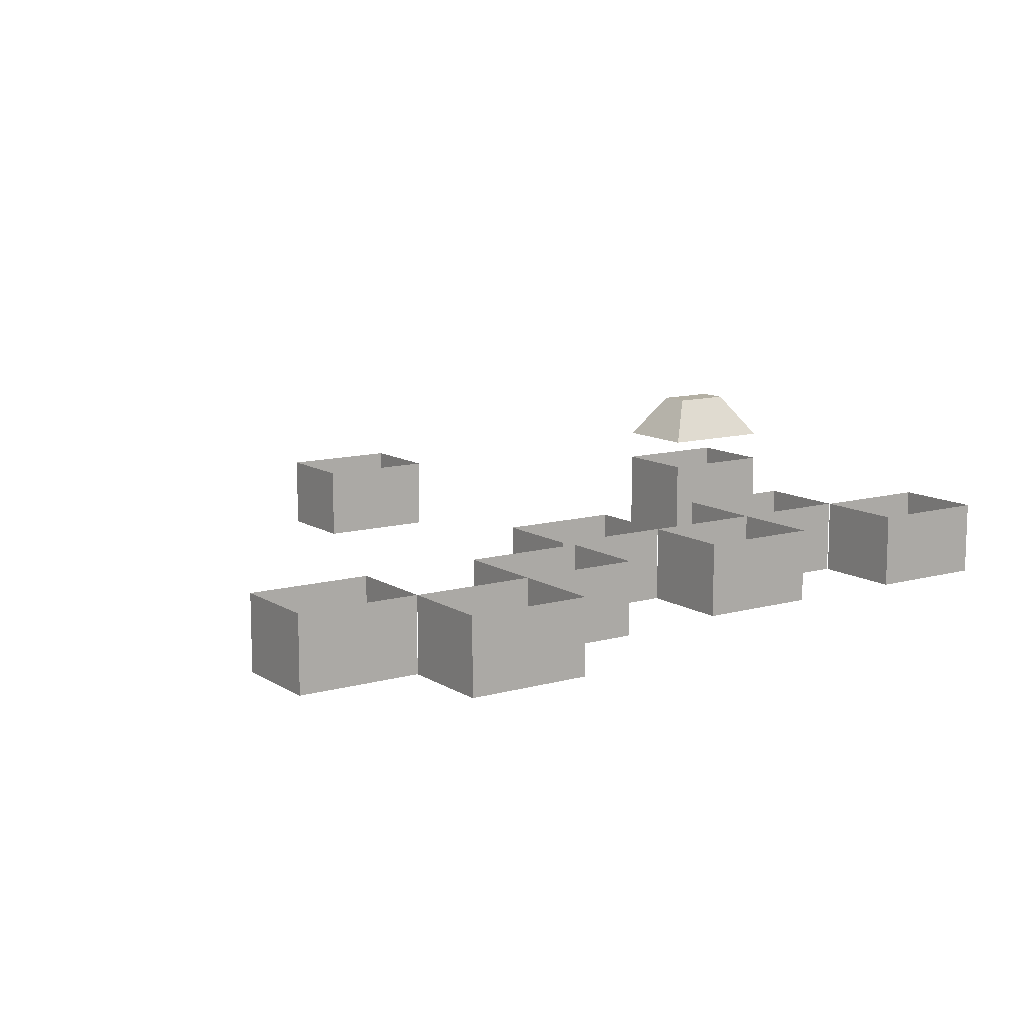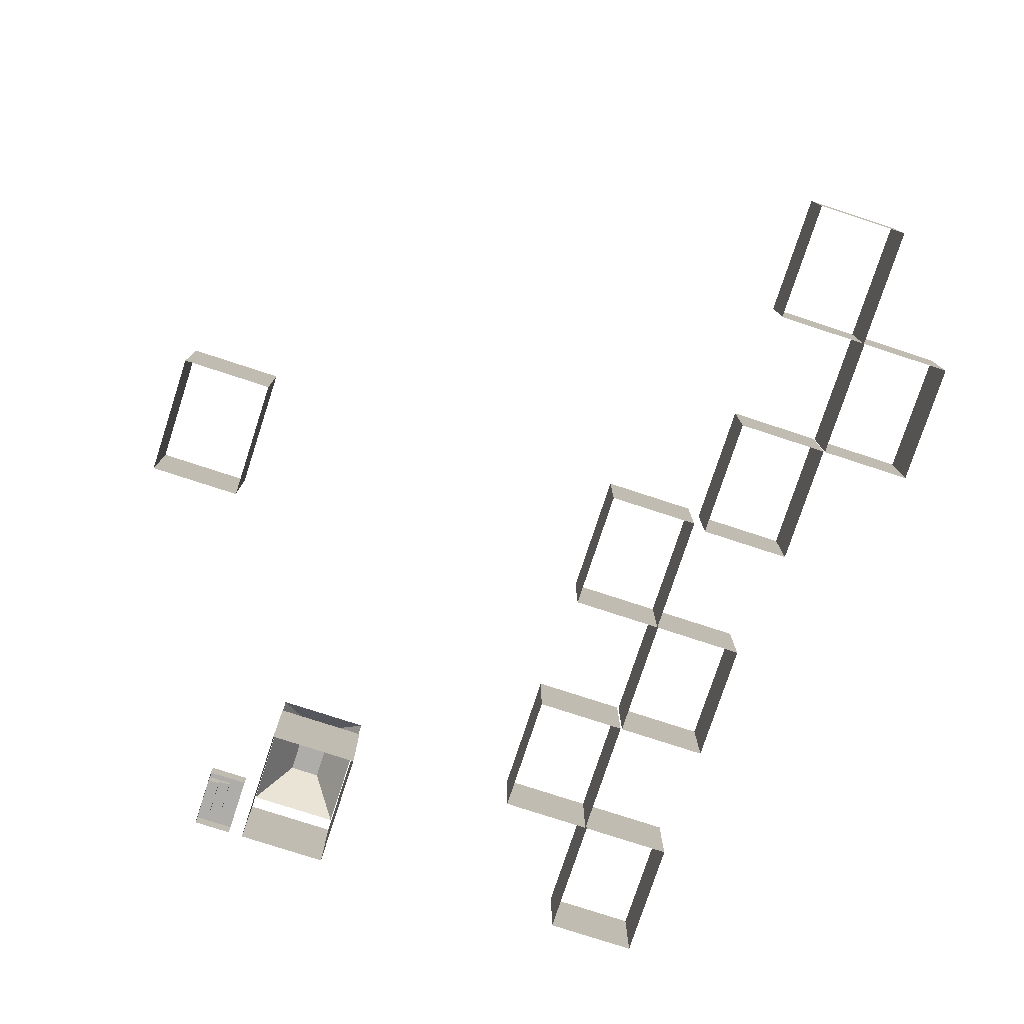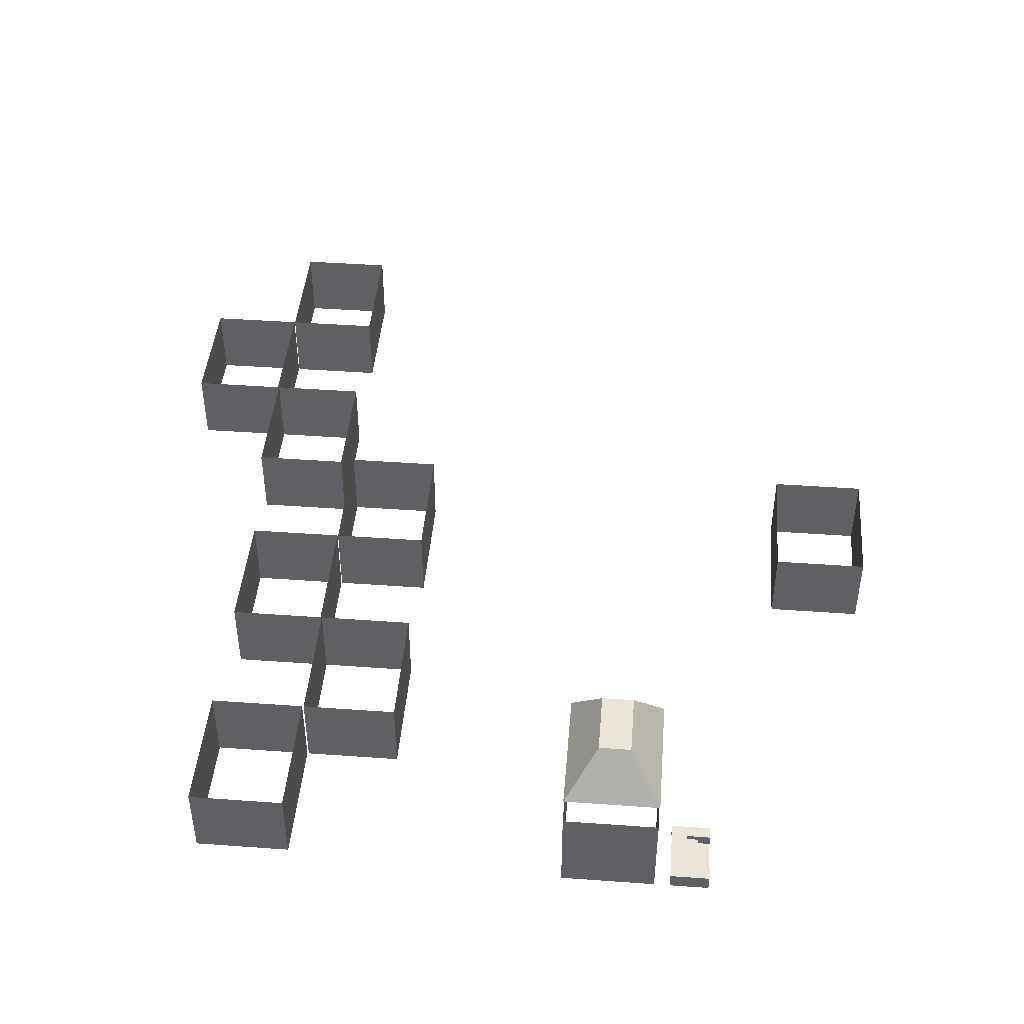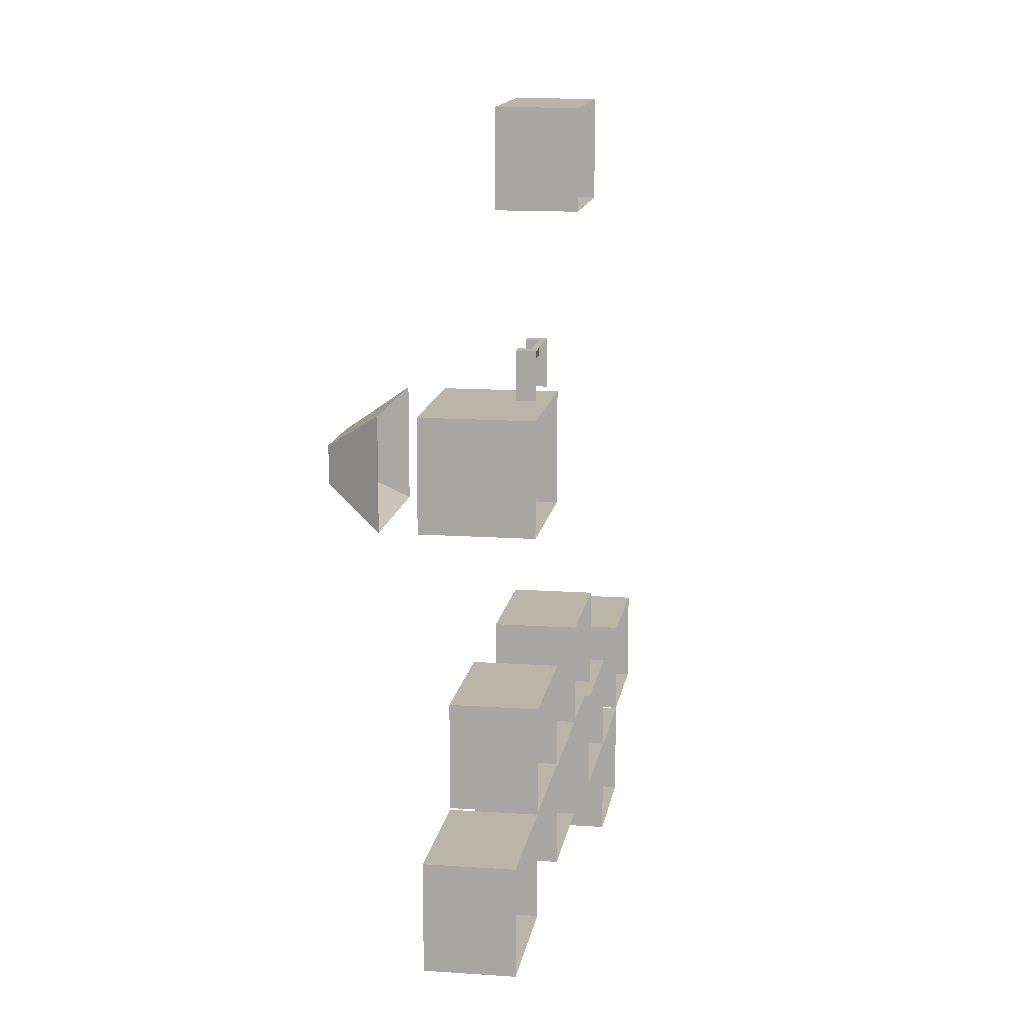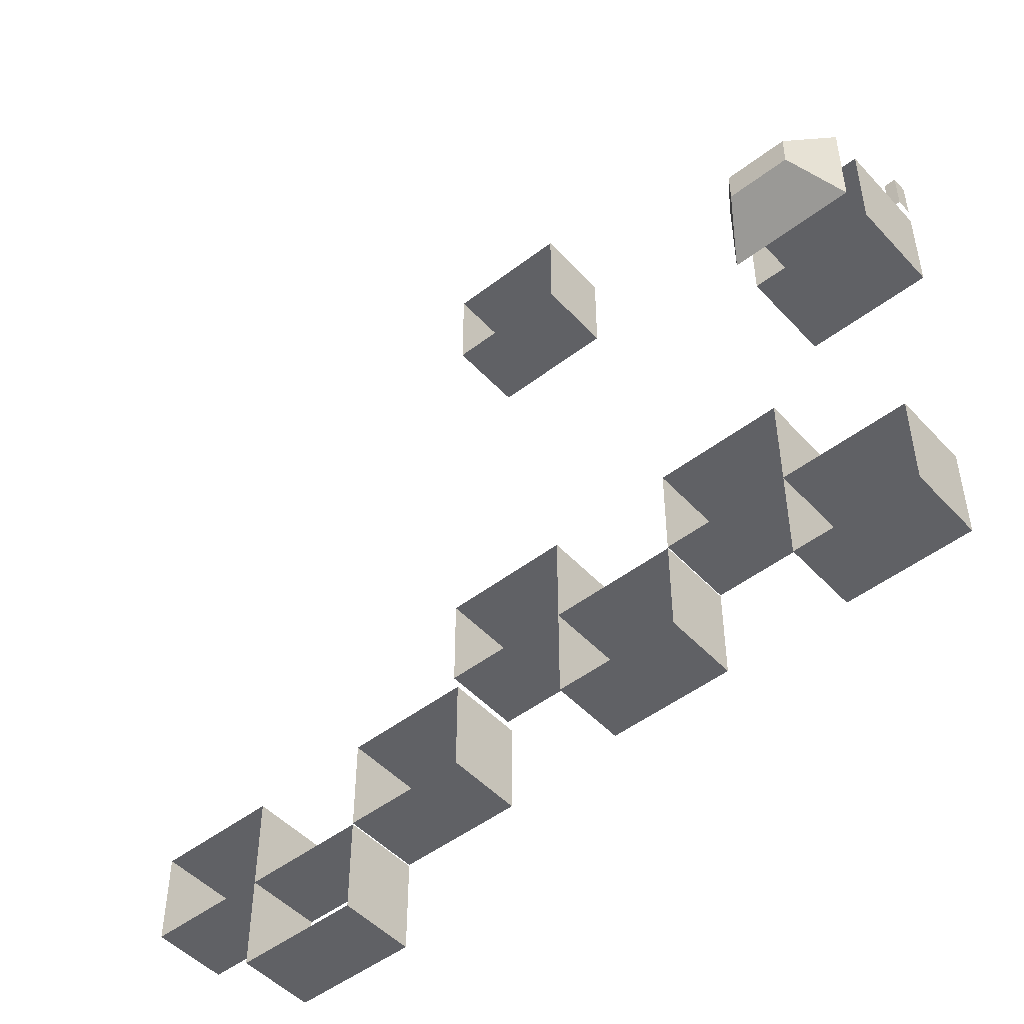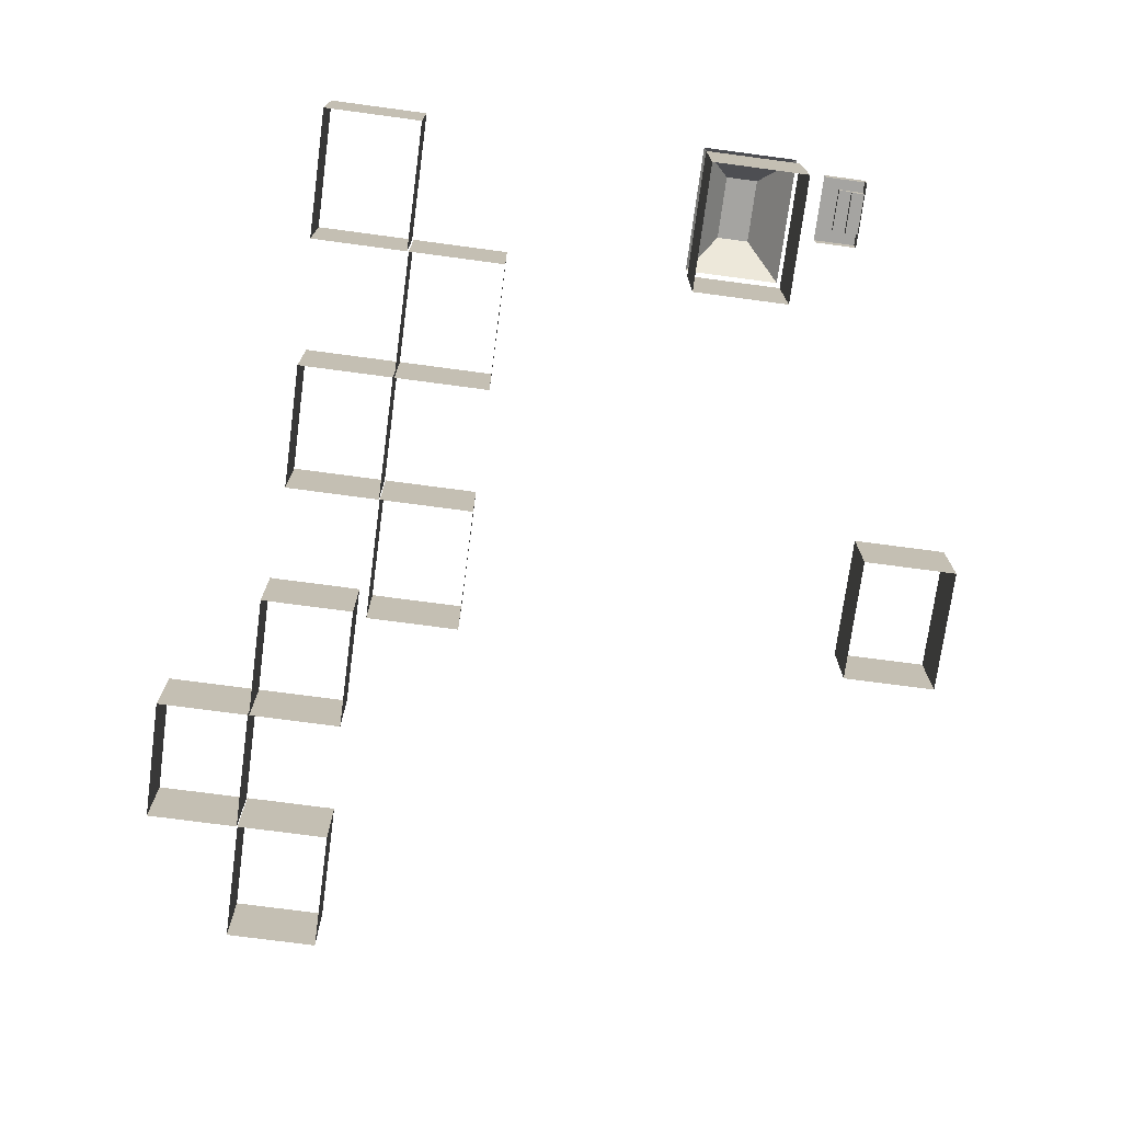
<metadata>
{"format":"obj","ext":"obj","renderer":"f3d","projection":"perspective","resolution":1024,"background":"white","views":[{"elev":11.4,"azim":145.8,"up":"+Y"},{"elev":-77.4,"azim":71.9,"up":"+Y"},{"elev":44.3,"azim":-85.2,"up":"+Y"},{"elev":13.7,"azim":-81.2,"up":"+Z"},{"elev":-48.8,"azim":-139.5,"up":"+Z"},{"elev":-73.3,"azim":-97.6,"up":"+Y"}]}
</metadata>
<code>
g Mesh1
v 2 4 1
v -2 4 1
v -1 5.5 0
v 1 5.5 0
v 2 4 -2
v 1 5.5 -1
v -2 4 -2
v -1 5.5 -1
f 4 3 2 1
f 6 4 1 5
f 3 8 7 2
f 8 6 5 7
f 8 3 4 6
g Mesh2
v -0.375 0.3438 2
v -1.625 0.3438 2
v -1.625 0.5 2
v -0.375 0.5 2
v 0 0 1.5
v 0 0 2
v 0 0.5 2
v 0 0.5 1.5
v -2 0 2
v -2 0 1.5
v -2 0.5 1.5
v -2 0.5 2
v -1.625 0.3438 2.375
v -1.625 0.3438 2.75
v -1.625 0.5 2.75
v -1.625 0.5 2.375
v -1.625 0.1562 2.375
v -1.625 0.1562 2.75
v -2 0 2.75
v -2 0.5 2.75
v -0.375 0.3438 2.75
v -0.375 0.3438 2.375
v -0.375 0.5 2.375
v -0.375 0.5 2.75
v -0.375 0.1562 2.75
v -0.375 0.1562 2.375
v 0 0 2.75
v 0 0.5 2.75
v -0.375 0 2.75
v -1.625 0 2.75
f 12 11 10 9
f 16 15 14 13
f 20 19 18 17
f 24 23 22 21
f 22 26 25 21
f 11 24 21 10
f 28 20 17 27
f 32 31 30 29
f 30 34 33 29
f 31 12 9 30
f 15 36 35 14
f 30 21 25 34
f 33 26 38 37
g Mesh3
f 19 20 15 16
f 23 28 27 38
f 20 28 23 11
f 36 32 37 35
f 12 32 36 15
f 10 21 30 9
f 25 26 33 34
g Mesh4
v 2 0 1
v -2 0 1
v -2 0.5 1
v 2 0.5 1
v 2 0 -2
v 2 0.5 -2
v -2 0 -2
v -2 0.5 -2
f 42 41 40 39
f 44 42 39 43
f 41 46 45 40
f 46 44 43 45
g Mesh5
v 2 2.95 1
v -2 2.95 1
v -2 3 1
v 2 3 1
v 2 2.95 -2
v 2 3 -2
v -2 2.95 -2
v -2 3 -2
f 50 49 48 47
f 52 50 47 51
f 49 54 53 48
f 54 52 51 53
g Mesh6
v 2 0.5 -10.88
v -2 0.5 -10.88
v -2 2.95 -10.88
v 2 2.95 -10.88
v 2 0.5 -13.88
v 2 2.95 -13.88
v -2 0.5 -13.88
v -2 2.95 -13.88
v 6 0.5 -7.825
v 2 0.5 -7.825
v 2 2.95 -7.825
v 6 2.95 -7.825
v 6 0.5 -10.82
v 6 2.95 -10.82
v 2 0.5 -10.82
v 2 2.95 -10.82
v 14 0.5 -7.85
v 10 0.5 -7.85
v 10 2.95 -7.85
v 14 2.95 -7.85
v 14 0.5 -10.85
v 14 2.95 -10.85
v 10 0.5 -10.85
v 10 2.95 -10.85
v 10 0.5 -10.88
v 6 0.5 -10.88
v 6 2.95 -10.88
v 10 2.95 -10.88
v 10 0.5 -13.88
v 10 2.95 -13.88
v 6 0.5 -13.88
v 6 2.95 -13.88
v 17.85 0.5 -11.3
v 13.85 0.5 -11.3
v 13.85 2.95 -11.3
v 17.85 2.95 -11.3
v 17.85 0.5 -14.3
v 17.85 2.95 -14.3
v 13.85 0.5 -14.3
v 13.85 2.95 -14.3
v 21.85 0.5 -14.35
v 17.85 0.5 -14.35
v 17.85 2.95 -14.35
v 21.85 2.95 -14.35
v 21.85 0.5 -17.35
v 21.85 2.95 -17.35
v 17.85 0.5 -17.35
v 17.85 2.95 -17.35
v 25.85 0.5 -11.32
v 21.85 0.5 -11.32
v 21.85 2.95 -11.32
v 25.85 2.95 -11.32
v 25.85 0.5 -14.32
v 25.85 2.95 -14.32
v 21.85 0.5 -14.32
v 21.85 2.95 -14.32
f 58 57 56 55
f 60 58 55 59
f 57 62 61 56
f 62 60 59 61
f 66 65 64 63
f 68 66 63 67
f 65 70 69 64
f 70 68 67 69
f 74 73 72 71
f 76 74 71 75
f 73 78 77 72
f 78 76 75 77
f 82 81 80 79
f 84 82 79 83
f 81 86 85 80
f 86 84 83 85
f 90 89 88 87
f 92 90 87 91
f 89 94 93 88
f 94 92 91 93
f 98 97 96 95
f 100 98 95 99
f 97 102 101 96
f 102 100 99 101
f 106 105 104 103
f 108 106 103 107
f 105 110 109 104
f 110 108 107 109
g Mesh7
f 47 48 41 42
f 51 47 42 44
f 48 53 46 41
f 53 51 44 46
g Mesh8
v 14 0.5 7.825
v 10 0.5 7.825
v 10 2.95 7.825
v 14 2.95 7.825
v 14 0.5 4.825
v 14 2.95 4.825
v 10 0.5 4.825
v 10 2.95 4.825
f 114 113 112 111
f 116 114 111 115
f 113 118 117 112
f 118 116 115 117

</code>
